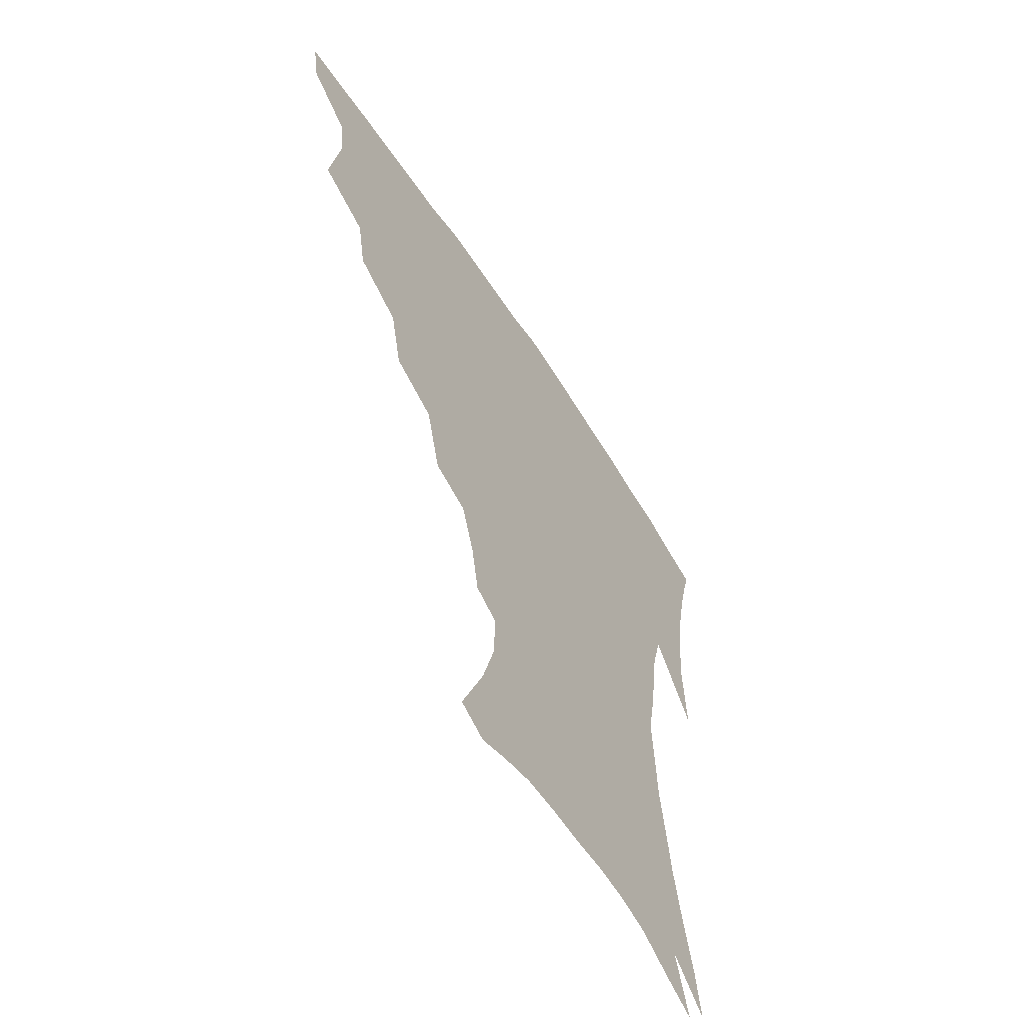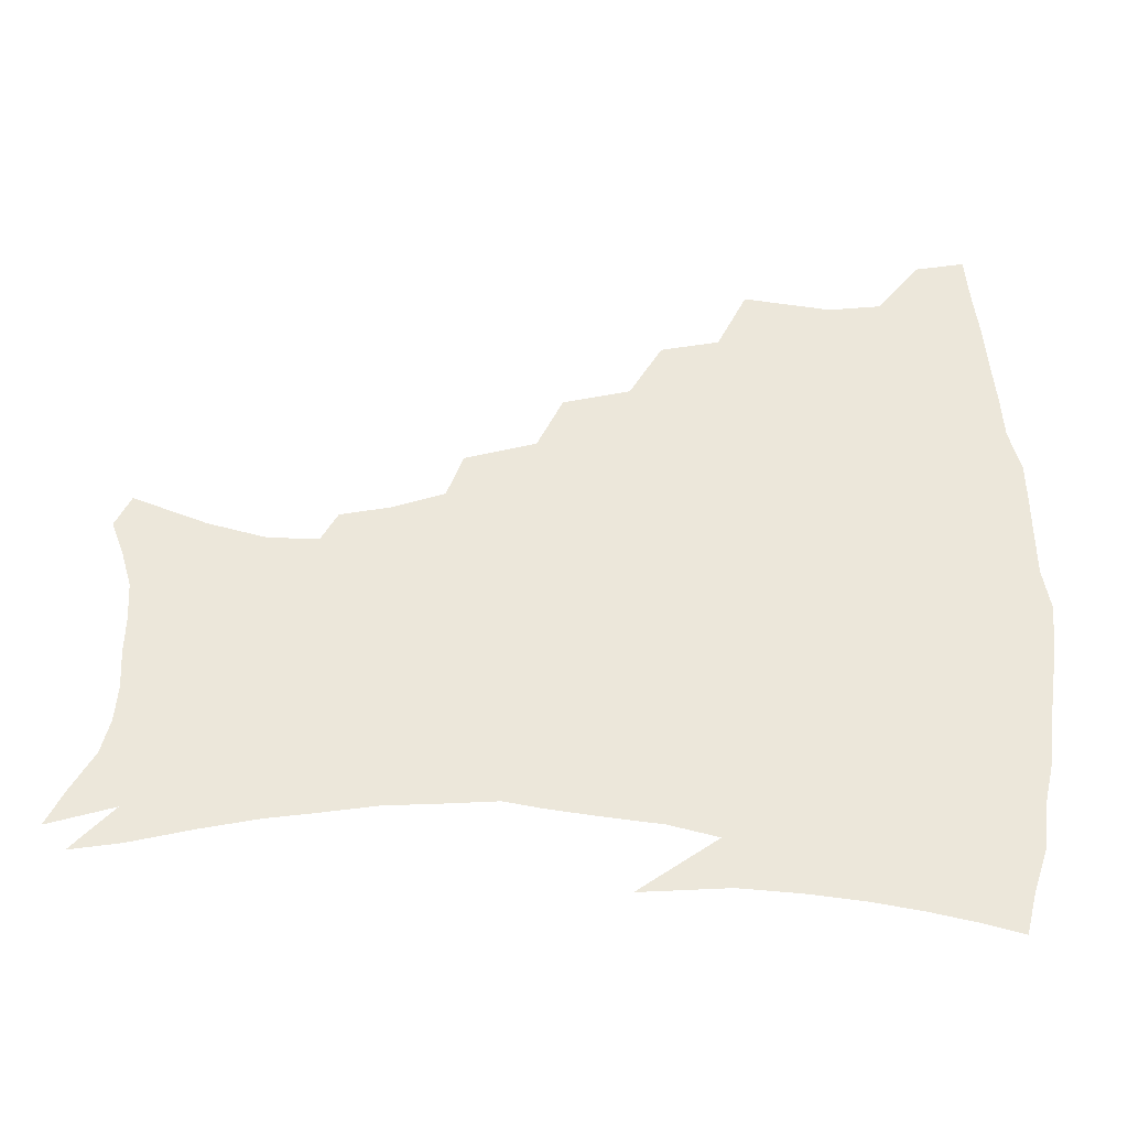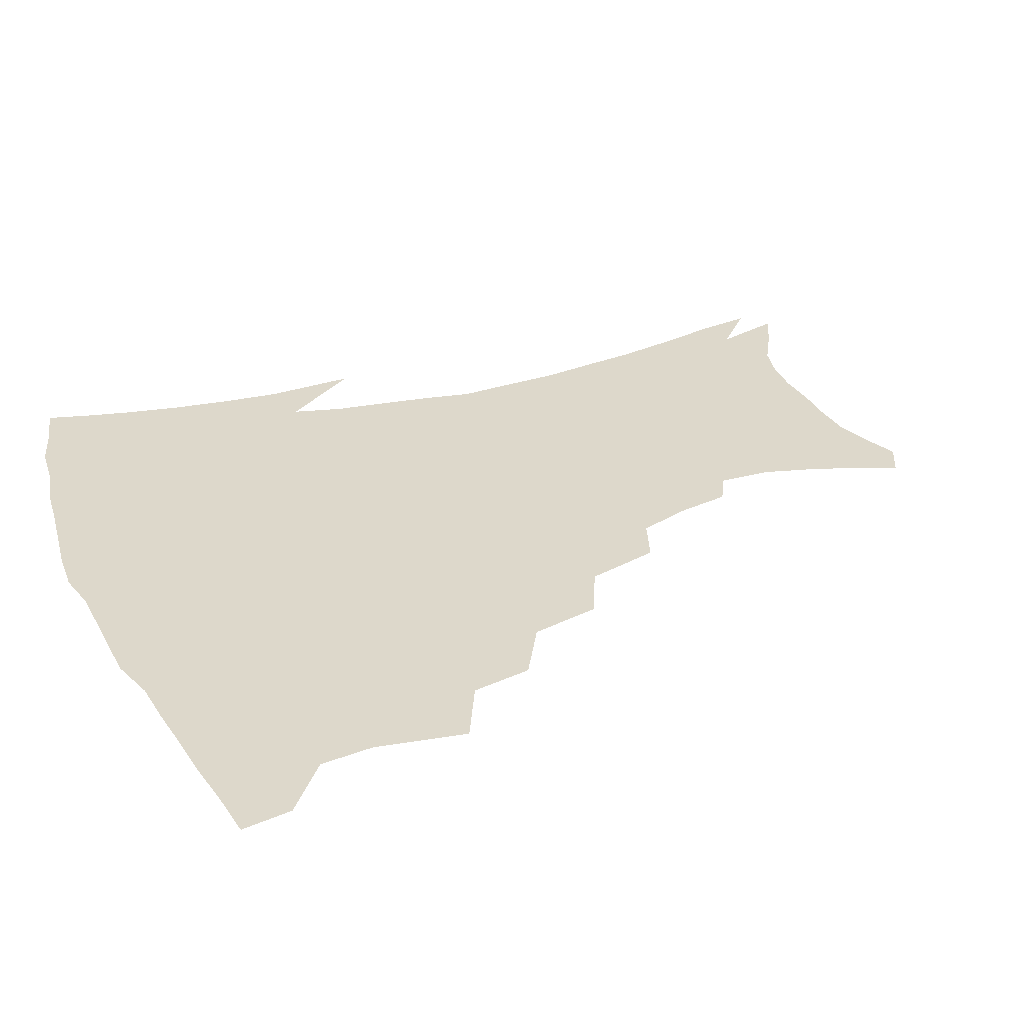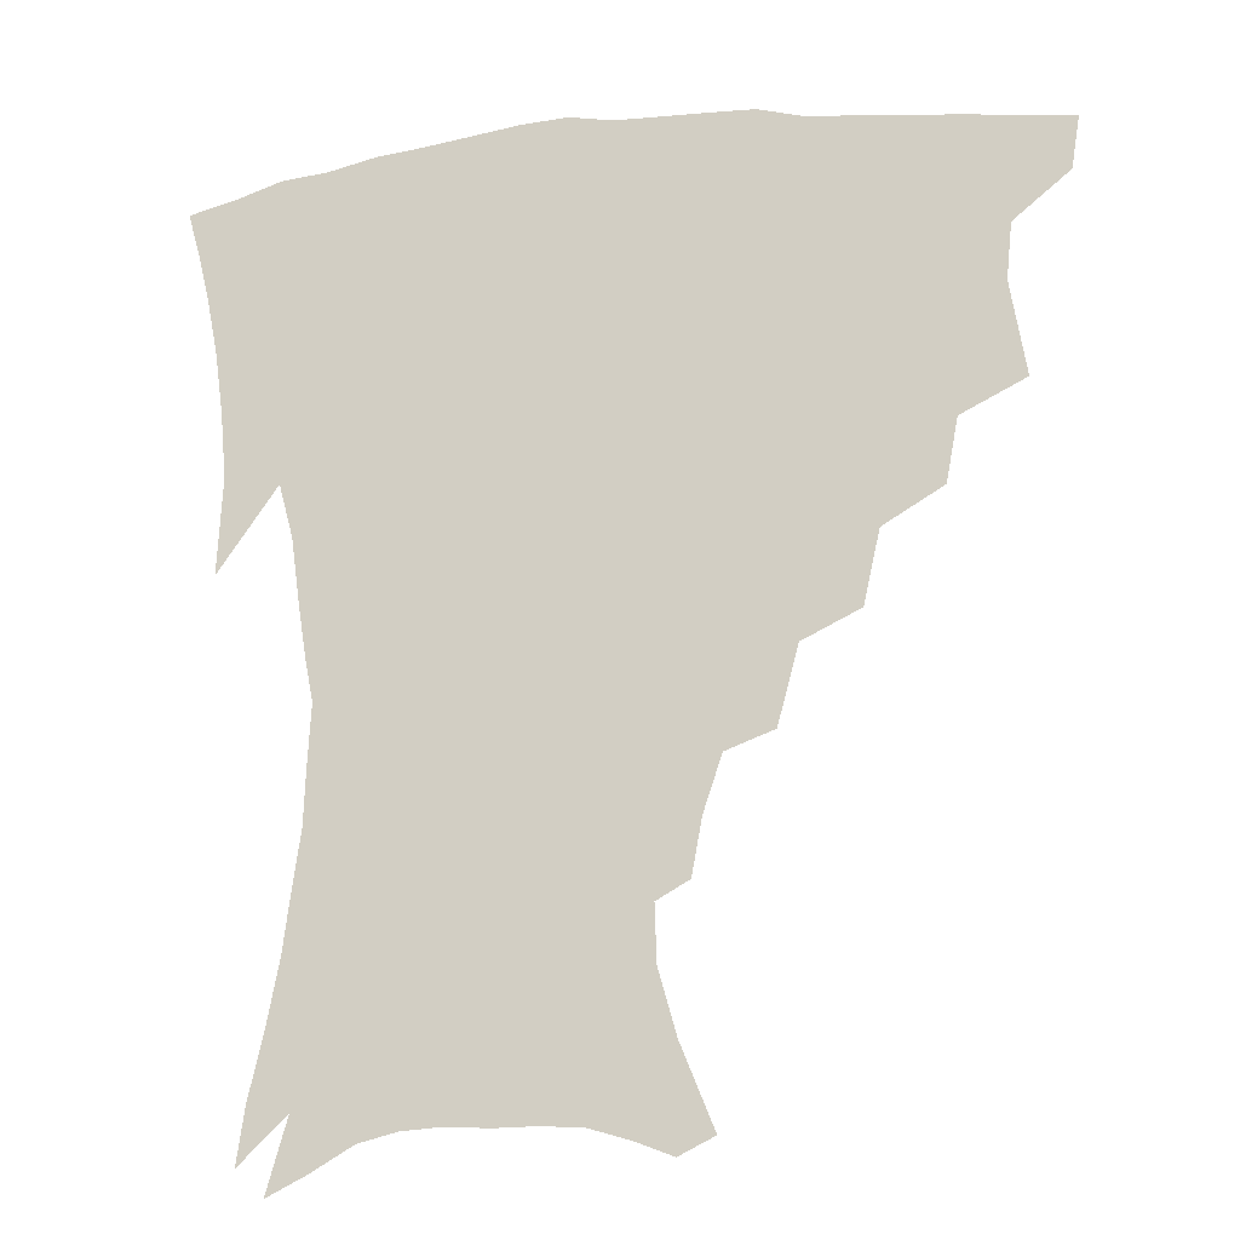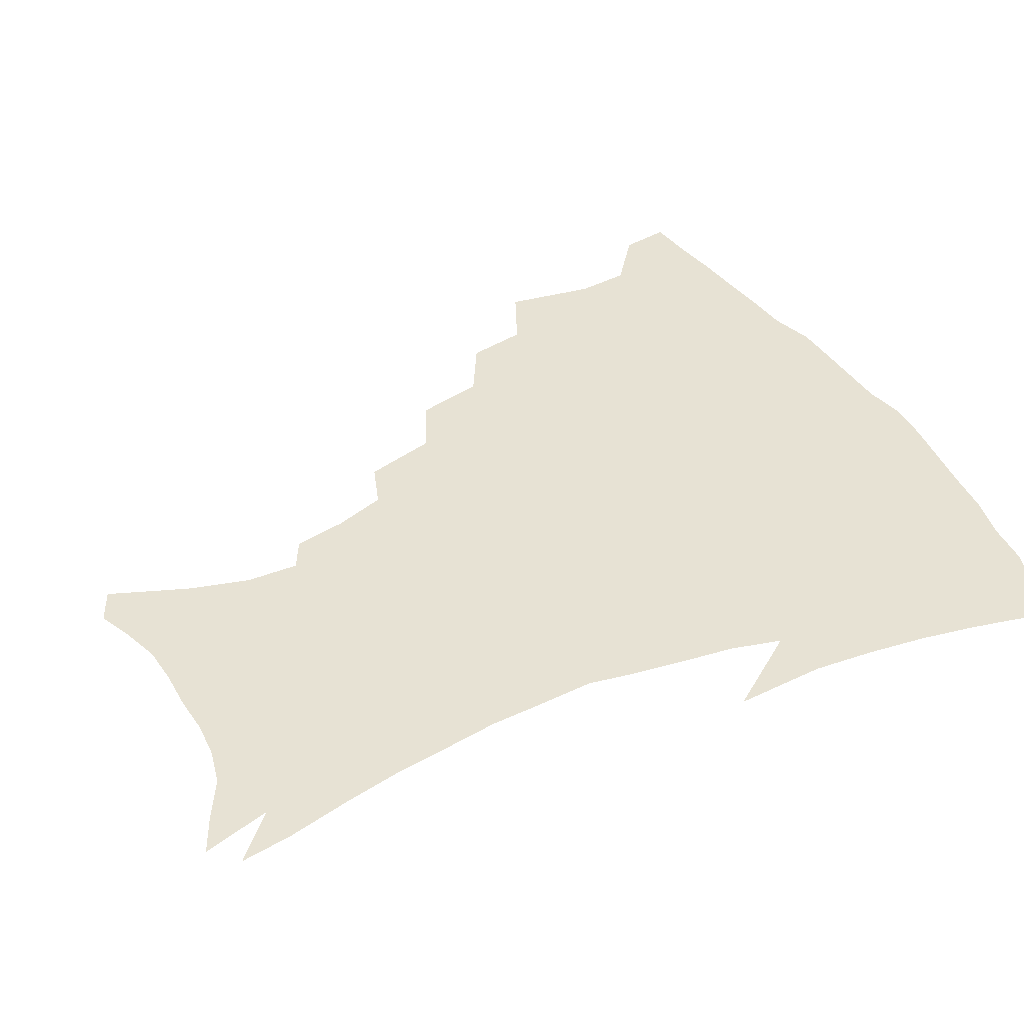
<metadata>
{"format":"obj","ext":"obj","renderer":"f3d","projection":"perspective","resolution":1024,"background":"white","views":[{"elev":-59.7,"azim":-57.4,"up":"+Y"},{"elev":53.9,"azim":90.4,"up":"+Z"},{"elev":31.2,"azim":-112.8,"up":"+Z"},{"elev":-17.2,"azim":-167.6,"up":"+Y"},{"elev":39.9,"azim":62.1,"up":"+Z"}]}
</metadata>
<code>
v 438.8 399.1 0
v 436.2 415.6 0
v 453.4 337.6 0
v 458.3 367 0
v 456.5 384.6 0
v 455.1 401 0
v 452.6 417.2 0
v 477.2 307.8 0
v 473.6 327.6 0
v 476.1 354.6 0
v 475 372.2 0
v 472.6 387.7 0
v 470.4 403.3 0
v 468.2 419.4 0
v 501.1 273.9 0
v 496 296.7 0
v 494.9 323 0
v 492.1 340.1 0
v 492.3 360.1 0
v 490.3 375.4 0
v 488 390.1 0
v 485.8 405.1 0
v 483.8 420.8 0
v 525.5 241 0
v 519.1 265.2 0
v 513.5 286 0
v 511.1 311 0
v 509.9 331.1 0
v 508.8 348.9 0
v 506.3 362.7 0
v 504.7 377.6 0
v 502.7 392 0
v 500.9 406.5 0
v 498.8 422.4 0
v 549.6 200.5 0
v 546.3 218 0
v 540.6 235.4 0
v 534.6 256.5 0
v 530 277.2 0
v 526.1 295.1 0
v 524 314.7 0
v 523.7 335.9 0
v 522.4 351.4 0
v 520.6 365.4 0
v 518.9 379.5 0
v 517.2 393.9 0
v 515.3 408.8 0
v 513.7 423.6 0
v 543.2 132 0
v 553.5 157.6 0
v 559.1 177.4 0
v 559.7 194.8 0
v 557.2 214 0
v 553.3 228.9 0
v 548.8 247.2 0
v 544.5 264.6 0
v 541.6 286.8 0
v 539.5 305.1 0
v 538.3 323.4 0
v 537 338.7 0
v 535.9 353.4 0
v 534.9 367.6 0
v 532.8 381.2 0
v 531.7 395.3 0
v 530 410.2 0
v 528.6 427.7 0
v 554.1 126.6 0
v 560.1 146 0
v 567.2 170.1 0
v 568 184.2 0
v 567.6 204.2 0
v 565 222.8 0
v 561.7 240.2 0
v 558.2 254.9 0
v 555.2 273.3 0
v 553.2 293.1 0
v 551.8 310.2 0
v 551.2 327.3 0
v 549.7 340.1 0
v 549.4 355.4 0
v 548.8 369.2 0
v 547.9 382.5 0
v 546.5 396.2 0
v 544.5 411.8 0
v 542.9 428.1 0
v 565.9 131.1 0
v 573.1 154.5 0
v 577.2 176.9 0
v 577.1 193.4 0
v 575.7 211.2 0
v 573.4 231.2 0
v 570.7 245.1 0
v 568.1 262.7 0
v 566.4 281.2 0
v 564.6 296.5 0
v 563.8 313.3 0
v 563.6 329.9 0
v 562.7 342.4 0
v 562.8 356.9 0
v 562.2 370.1 0
v 561.5 383.3 0
v 560.8 396.7 0
v 559.3 411.2 0
v 557.1 428.4 0
v 578.4 134.9 0
v 584.6 160.7 0
v 585.9 177.8 0
v 585.6 197.2 0
v 584.1 212.8 0
v 582 233.1 0
v 580 248.5 0
v 578.1 264.8 0
v 576.9 284.4 0
v 576.3 301.4 0
v 575.8 316.5 0
v 575.6 330.4 0
v 575.6 344.2 0
v 576.1 358.4 0
v 575.3 370.8 0
v 575.1 383.9 0
v 574.6 397.2 0
v 573.1 412.3 0
v 571.1 428.7 0
v 591.2 135.6 0
v 594.6 161.8 0
v 595.1 181.8 0
v 594.2 199.5 0
v 592.8 220.5 0
v 591 236 0
v 589.6 251.4 0
v 588.2 267.8 0
v 587.5 287.8 0
v 587.3 303.8 0
v 587.3 316.9 0
v 587.5 331.1 0
v 588.1 345.2 0
v 588.8 358.8 0
v 589.4 371.7 0
v 589 384.3 0
v 588.5 397.4 0
v 586.9 413.4 0
v 584.8 431.2 0
v 604.3 135.4 0
v 604.7 163.2 0
v 604.2 184 0
v 603.1 201.4 0
v 601.5 220.4 0
v 600 237 0
v 599.1 254 0
v 598.4 270.4 0
v 598 287.6 0
v 598.1 302.8 0
v 598.6 316.8 0
v 599.4 332 0
v 600 344.3 0
v 601.5 359.6 0
v 602.1 371.8 0
v 602.2 384.4 0
v 602 398 0
v 601.3 412.6 0
v 599.1 430.3 0
v 617.6 136.2 0
v 615.8 157.6 0
v 613.7 181.6 0
v 612 201.2 0
v 610.3 220.7 0
v 609.8 233.6 0
v 608.5 253 0
v 608.2 270.2 0
v 608.3 286.5 0
v 608.9 301.6 0
v 609.8 318.5 0
v 610.9 331.1 0
v 612.4 345.9 0
v 613.5 359.2 0
v 614.8 371.2 0
v 615.8 383.9 0
v 616.3 396.9 0
v 615.9 411.2 0
v 614.1 428.2 0
v 629.9 135.2 0
v 626.2 156.3 0
v 623 181 0
v 621 200.5 0
v 619.3 219.4 0
v 618.5 236.3 0
v 618 252.4 0
v 618.1 267.4 0
v 618.6 283.3 0
v 619.6 298.7 0
v 620.7 314.8 0
v 622.1 330.9 0
v 623.9 344.4 0
v 625.5 356.9 0
v 627.3 370.3 0
v 628.9 383 0
v 630 395.9 0
v 630.3 409.8 0
v 629.1 426.1 0
v 641.8 132.2 0
v 637.2 152.7 0
v 632.8 178 0
v 630.5 197.3 0
v 628.6 215.9 0
v 628.3 230.5 0
v 627.2 249.4 0
v 627.6 264.5 0
v 628.7 278.6 0
v 629.8 295.6 0
v 631.3 312.8 0
v 633.5 326.1 0
v 635.2 343.2 0
v 637.3 355.4 0
v 639.6 369.1 0
v 641.6 381.8 0
v 643.9 394.2 0
v 644.7 407.6 0
v 643.7 424.5 0
v 655.1 124.4 0
v 648.2 149 0
v 644.6 169.4 0
v 640.8 191.6 0
v 638.1 211.5 0
v 637.2 227.9 0
v 637.1 243.1 0
v 637.2 259.3 0
v 638.3 274.5 0
v 639.7 291.6 0
v 641.8 307.7 0
v 644.2 323.4 0
v 646.4 339.2 0
v 648.9 354.1 0
v 651.6 366.6 0
v 653.9 379.4 0
v 656.5 392.7 0
v 658.4 405.4 0
v 658.9 421.1 0
v 667.3 118.2 0
v 660.9 140.8 0
v 656.4 161.8 0
v 653.1 181.1 0
v 649.5 201.7 0
v 648 218.7 0
v 647.1 235.4 0
v 646.9 252 0
v 647.4 269.3 0
v 649.9 283 0
v 652.2 299.7 0
v 654.8 317.7 0
v 657.3 335.4 0
v 660.5 348.9 0
v 663.4 365 0
v 666.4 378.1 0
v 669.2 390.6 0
v 671.6 403.6 0
v 673.1 419.7 0
v 675.9 126.4 0
v 673.4 143.5 0
v 668.6 164.5 0
v 664.8 184.2 0
v 662.6 201.2 0
v 659.9 220.2 0
v 659.3 236.2 0
v 658.2 256.4 0
v 660.7 269.5 0
v 663.3 286.2 0
v 665.9 306.1 0
v 670.3 322.7 0
v 671.4 345.4 0
v 674.8 360.2 0
v 678.6 373.7 0
v 681.8 387.7 0
v 684.9 400.7 0
v 688.1 414.8 0
v 689 296.1 0
v 687.4 326 0
v 689.1 346.5 0
v 691.7 365.4 0
v 694.9 382.5 0
v 698.3 397.3 0
v 702.2 411.3 0
f 5 6 1
f 1 6 2
f 6 7 2
f 9 10 3
f 3 10 4
f 10 11 4
f 4 11 5
f 11 12 5
f 5 12 6
f 12 13 6
f 6 13 7
f 13 14 7
f 16 17 8
f 8 17 9
f 17 18 9
f 9 18 10
f 18 19 10
f 10 19 11
f 19 20 11
f 11 20 12
f 20 21 12
f 12 21 13
f 21 22 13
f 13 22 14
f 22 23 14
f 25 26 15
f 15 26 16
f 26 27 16
f 16 27 17
f 27 28 17
f 17 28 18
f 28 29 18
f 18 29 19
f 29 30 19
f 19 30 20
f 30 31 20
f 20 31 21
f 31 32 21
f 21 32 22
f 32 33 22
f 22 33 23
f 33 34 23
f 37 38 24
f 24 38 25
f 38 39 25
f 25 39 26
f 39 40 26
f 26 40 27
f 40 41 27
f 27 41 28
f 41 42 28
f 28 42 29
f 42 43 29
f 29 43 30
f 43 44 30
f 30 44 31
f 44 45 31
f 31 45 32
f 45 46 32
f 32 46 33
f 46 47 33
f 33 47 34
f 47 48 34
f 52 53 35
f 35 53 36
f 53 54 36
f 36 54 37
f 54 55 37
f 37 55 38
f 55 56 38
f 38 56 39
f 56 57 39
f 39 57 40
f 57 58 40
f 40 58 41
f 58 59 41
f 41 59 42
f 59 60 42
f 42 60 43
f 60 61 43
f 43 61 44
f 61 62 44
f 44 62 45
f 62 63 45
f 45 63 46
f 63 64 46
f 46 64 47
f 64 65 47
f 47 65 48
f 65 66 48
f 67 68 49
f 49 68 50
f 68 69 50
f 50 69 51
f 69 70 51
f 51 70 52
f 70 71 52
f 52 71 53
f 71 72 53
f 53 72 54
f 72 73 54
f 54 73 55
f 73 74 55
f 55 74 56
f 74 75 56
f 56 75 57
f 75 76 57
f 57 76 58
f 76 77 58
f 58 77 59
f 77 78 59
f 59 78 60
f 78 79 60
f 60 79 61
f 79 80 61
f 61 80 62
f 80 81 62
f 62 81 63
f 81 82 63
f 63 82 64
f 82 83 64
f 64 83 65
f 83 84 65
f 65 84 66
f 84 85 66
f 67 86 68
f 86 87 68
f 68 87 69
f 87 88 69
f 69 88 70
f 88 89 70
f 70 89 71
f 89 90 71
f 71 90 72
f 90 91 72
f 72 91 73
f 91 92 73
f 73 92 74
f 92 93 74
f 74 93 75
f 93 94 75
f 75 94 76
f 94 95 76
f 76 95 77
f 95 96 77
f 77 96 78
f 96 97 78
f 78 97 79
f 97 98 79
f 79 98 80
f 98 99 80
f 80 99 81
f 99 100 81
f 81 100 82
f 100 101 82
f 82 101 83
f 101 102 83
f 83 102 84
f 102 103 84
f 84 103 85
f 103 104 85
f 86 105 87
f 105 106 87
f 87 106 88
f 106 107 88
f 88 107 89
f 107 108 89
f 89 108 90
f 108 109 90
f 90 109 91
f 109 110 91
f 91 110 92
f 110 111 92
f 92 111 93
f 111 112 93
f 93 112 94
f 112 113 94
f 94 113 95
f 113 114 95
f 95 114 96
f 114 115 96
f 96 115 97
f 115 116 97
f 97 116 98
f 116 117 98
f 98 117 99
f 117 118 99
f 99 118 100
f 118 119 100
f 100 119 101
f 119 120 101
f 101 120 102
f 120 121 102
f 102 121 103
f 121 122 103
f 103 122 104
f 122 123 104
f 105 124 106
f 124 125 106
f 106 125 107
f 125 126 107
f 107 126 108
f 126 127 108
f 108 127 109
f 127 128 109
f 109 128 110
f 128 129 110
f 110 129 111
f 129 130 111
f 111 130 112
f 130 131 112
f 112 131 113
f 131 132 113
f 113 132 114
f 132 133 114
f 114 133 115
f 133 134 115
f 115 134 116
f 134 135 116
f 116 135 117
f 135 136 117
f 117 136 118
f 136 137 118
f 118 137 119
f 137 138 119
f 119 138 120
f 138 139 120
f 120 139 121
f 139 140 121
f 121 140 122
f 140 141 122
f 122 141 123
f 141 142 123
f 124 143 125
f 143 144 125
f 125 144 126
f 144 145 126
f 126 145 127
f 145 146 127
f 127 146 128
f 146 147 128
f 128 147 129
f 147 148 129
f 129 148 130
f 148 149 130
f 130 149 131
f 149 150 131
f 131 150 132
f 150 151 132
f 132 151 133
f 151 152 133
f 133 152 134
f 152 153 134
f 134 153 135
f 153 154 135
f 135 154 136
f 154 155 136
f 136 155 137
f 155 156 137
f 137 156 138
f 156 157 138
f 138 157 139
f 157 158 139
f 139 158 140
f 158 159 140
f 140 159 141
f 159 160 141
f 141 160 142
f 160 161 142
f 143 162 144
f 162 163 144
f 144 163 145
f 163 164 145
f 145 164 146
f 164 165 146
f 146 165 147
f 165 166 147
f 147 166 148
f 166 167 148
f 148 167 149
f 167 168 149
f 149 168 150
f 168 169 150
f 150 169 151
f 169 170 151
f 151 170 152
f 170 171 152
f 152 171 153
f 171 172 153
f 153 172 154
f 172 173 154
f 154 173 155
f 173 174 155
f 155 174 156
f 174 175 156
f 156 175 157
f 175 176 157
f 157 176 158
f 176 177 158
f 158 177 159
f 177 178 159
f 159 178 160
f 178 179 160
f 160 179 161
f 179 180 161
f 162 181 163
f 181 182 163
f 163 182 164
f 182 183 164
f 164 183 165
f 183 184 165
f 165 184 166
f 184 185 166
f 166 185 167
f 185 186 167
f 167 186 168
f 186 187 168
f 168 187 169
f 187 188 169
f 169 188 170
f 188 189 170
f 170 189 171
f 189 190 171
f 171 190 172
f 190 191 172
f 172 191 173
f 191 192 173
f 173 192 174
f 192 193 174
f 174 193 175
f 193 194 175
f 175 194 176
f 194 195 176
f 176 195 177
f 195 196 177
f 177 196 178
f 196 197 178
f 178 197 179
f 197 198 179
f 179 198 180
f 198 199 180
f 181 200 182
f 200 201 182
f 182 201 183
f 201 202 183
f 183 202 184
f 202 203 184
f 184 203 185
f 203 204 185
f 185 204 186
f 204 205 186
f 186 205 187
f 205 206 187
f 187 206 188
f 206 207 188
f 188 207 189
f 207 208 189
f 189 208 190
f 208 209 190
f 190 209 191
f 209 210 191
f 191 210 192
f 210 211 192
f 192 211 193
f 211 212 193
f 193 212 194
f 212 213 194
f 194 213 195
f 213 214 195
f 195 214 196
f 214 215 196
f 196 215 197
f 215 216 197
f 197 216 198
f 216 217 198
f 198 217 199
f 217 218 199
f 200 219 201
f 219 220 201
f 201 220 202
f 220 221 202
f 202 221 203
f 221 222 203
f 203 222 204
f 222 223 204
f 204 223 205
f 223 224 205
f 205 224 206
f 224 225 206
f 206 225 207
f 225 226 207
f 207 226 208
f 226 227 208
f 208 227 209
f 227 228 209
f 209 228 210
f 228 229 210
f 210 229 211
f 229 230 211
f 211 230 212
f 230 231 212
f 212 231 213
f 231 232 213
f 213 232 214
f 232 233 214
f 214 233 215
f 233 234 215
f 215 234 216
f 234 235 216
f 216 235 217
f 235 236 217
f 217 236 218
f 236 237 218
f 219 238 220
f 238 239 220
f 220 239 221
f 239 240 221
f 221 240 222
f 240 241 222
f 222 241 223
f 241 242 223
f 223 242 224
f 242 243 224
f 224 243 225
f 243 244 225
f 225 244 226
f 244 245 226
f 226 245 227
f 245 246 227
f 227 246 228
f 246 247 228
f 228 247 229
f 247 248 229
f 229 248 230
f 248 249 230
f 230 249 231
f 249 250 231
f 231 250 232
f 250 251 232
f 232 251 233
f 251 252 233
f 233 252 234
f 252 253 234
f 234 253 235
f 253 254 235
f 235 254 236
f 254 255 236
f 236 255 237
f 255 256 237
f 239 257 240
f 257 258 240
f 240 258 241
f 258 259 241
f 241 259 242
f 259 260 242
f 242 260 243
f 260 261 243
f 243 261 244
f 261 262 244
f 244 262 245
f 262 263 245
f 245 263 246
f 263 264 246
f 246 264 247
f 264 265 247
f 247 265 248
f 265 266 248
f 248 266 249
f 266 267 249
f 249 267 250
f 267 268 250
f 250 268 251
f 268 269 251
f 251 269 252
f 269 270 252
f 252 270 253
f 270 271 253
f 253 271 254
f 271 272 254
f 254 272 255
f 272 273 255
f 255 273 256
f 273 274 256
f 268 275 269
f 275 276 269
f 269 276 270
f 276 277 270
f 270 277 271
f 277 278 271
f 271 278 272
f 278 279 272
f 272 279 273
f 279 280 273
f 273 280 274
f 280 281 274

</code>
